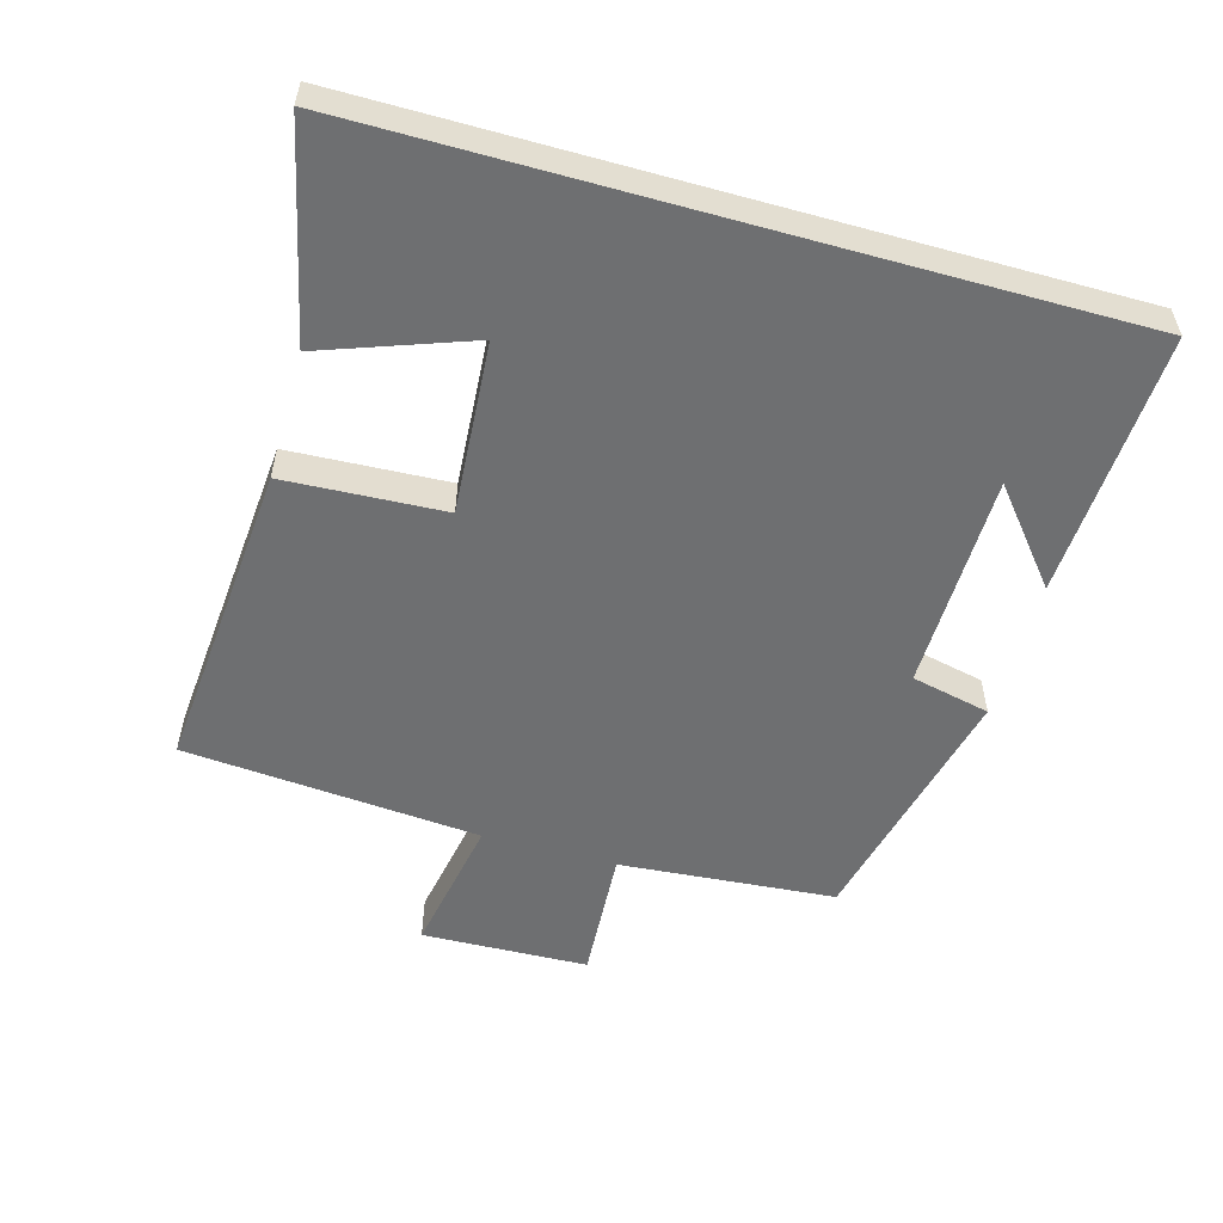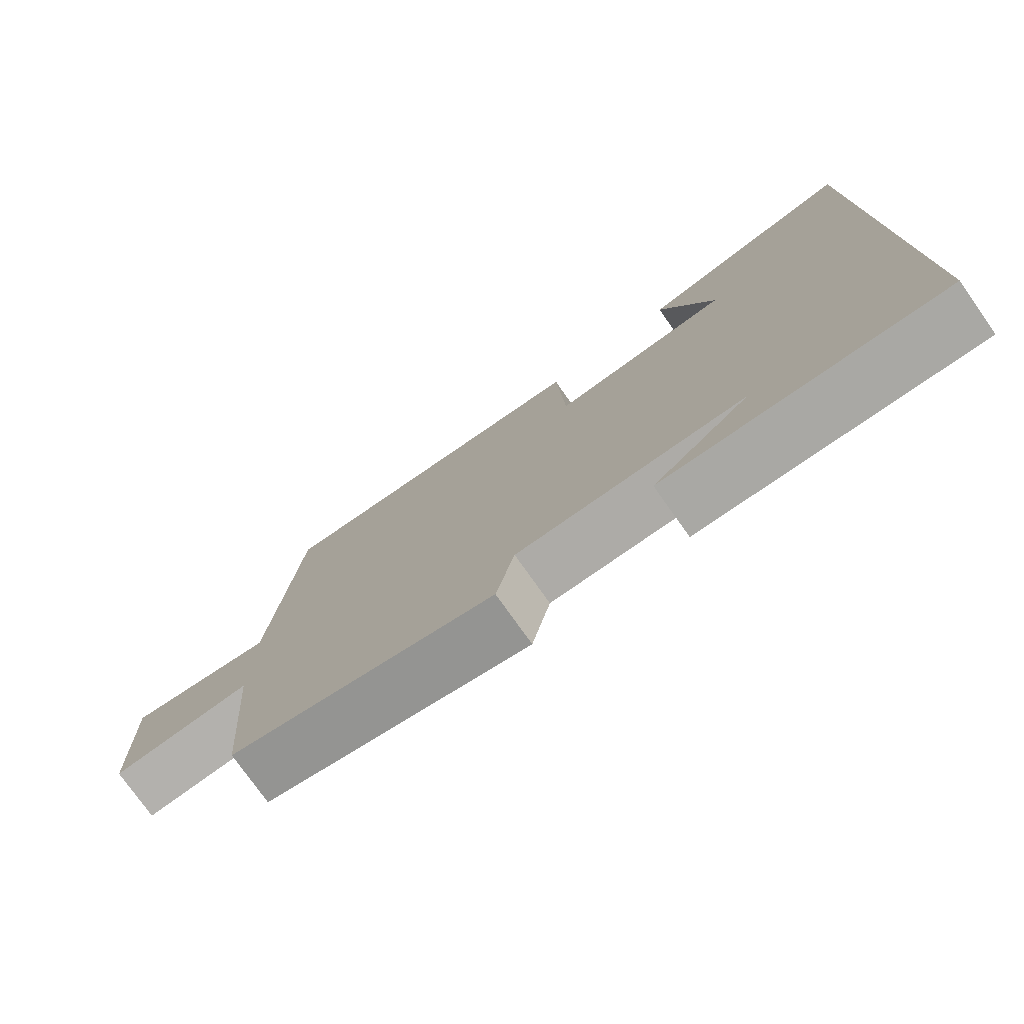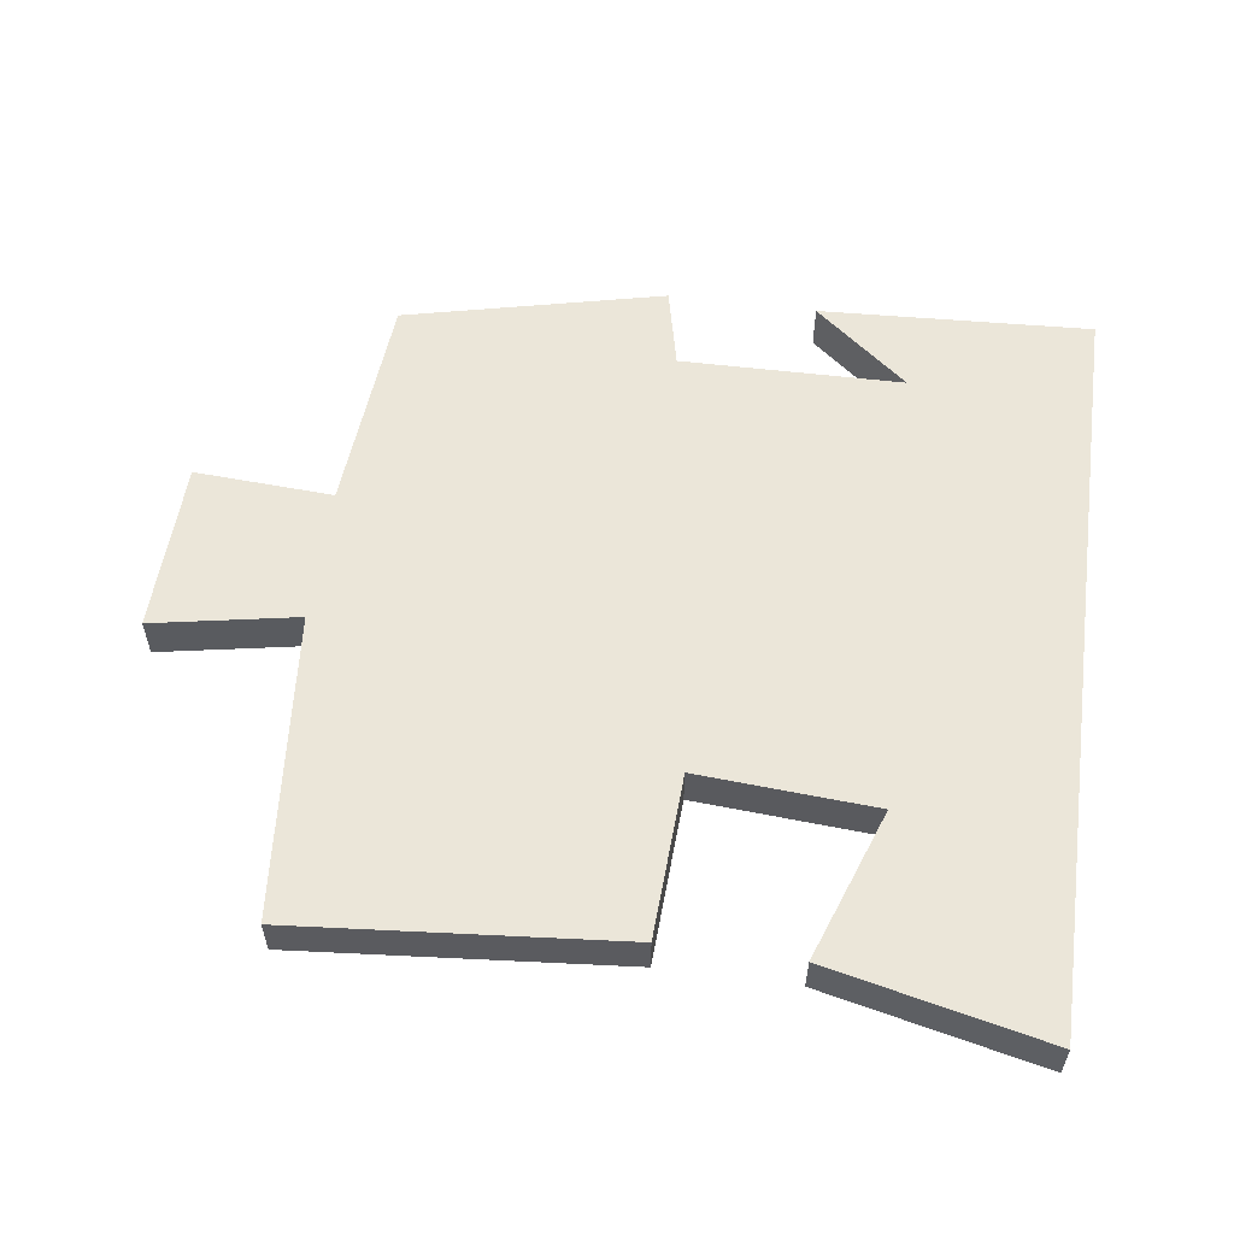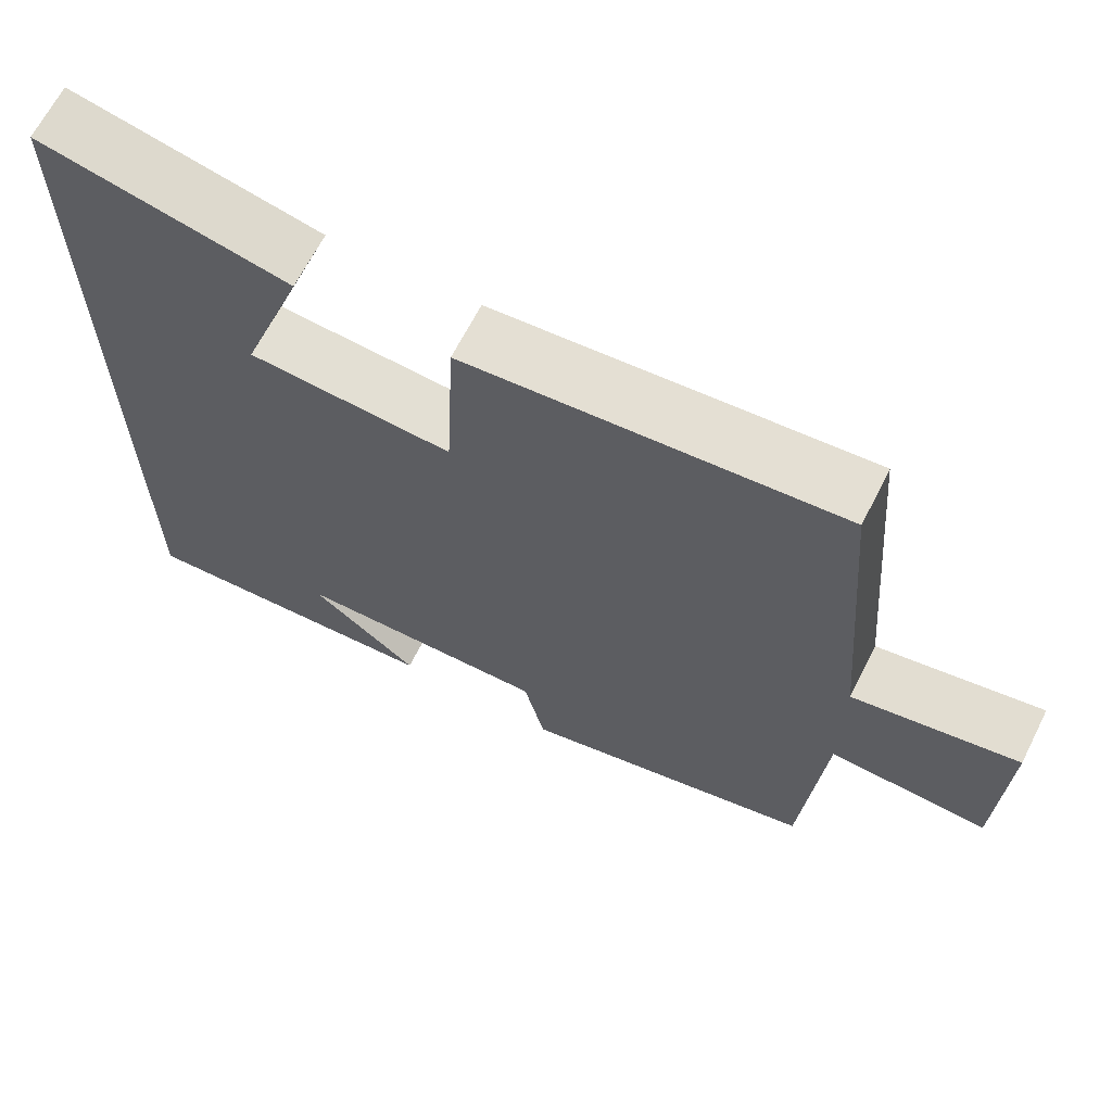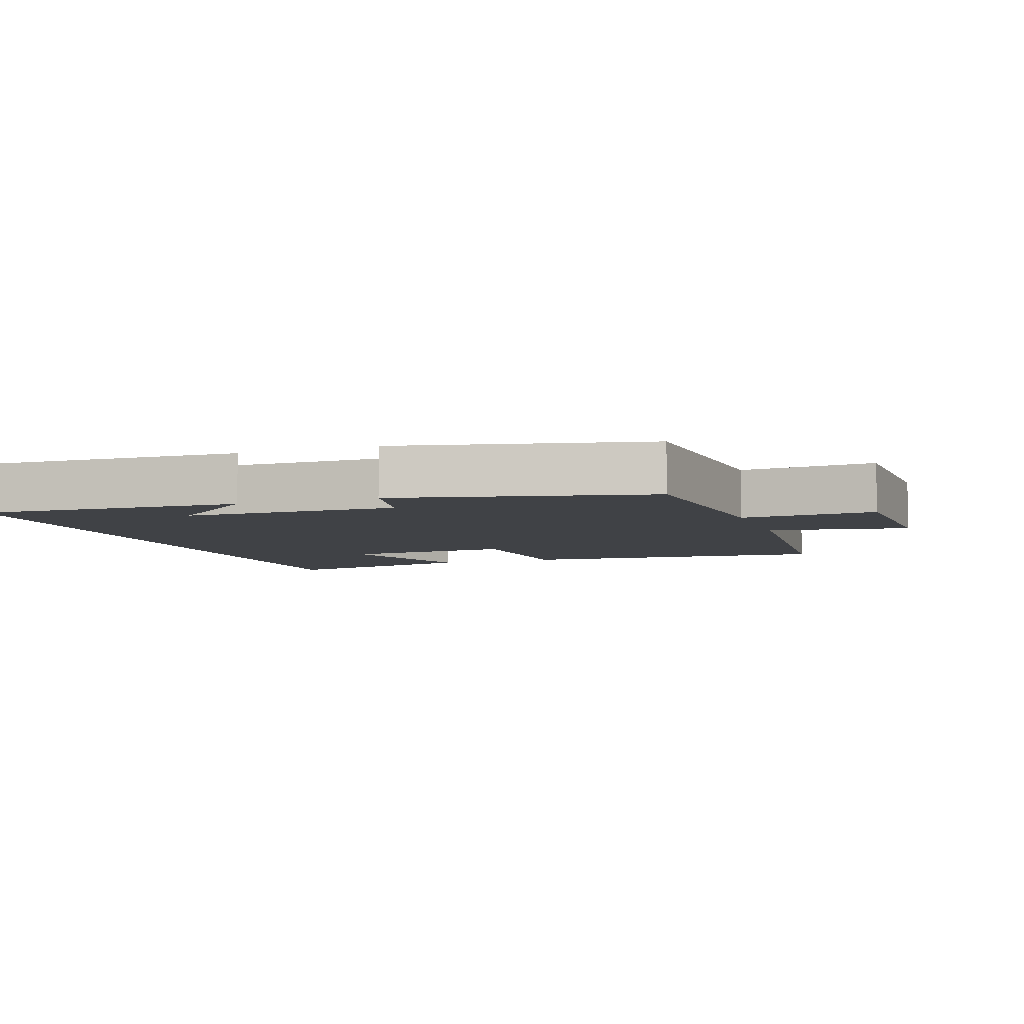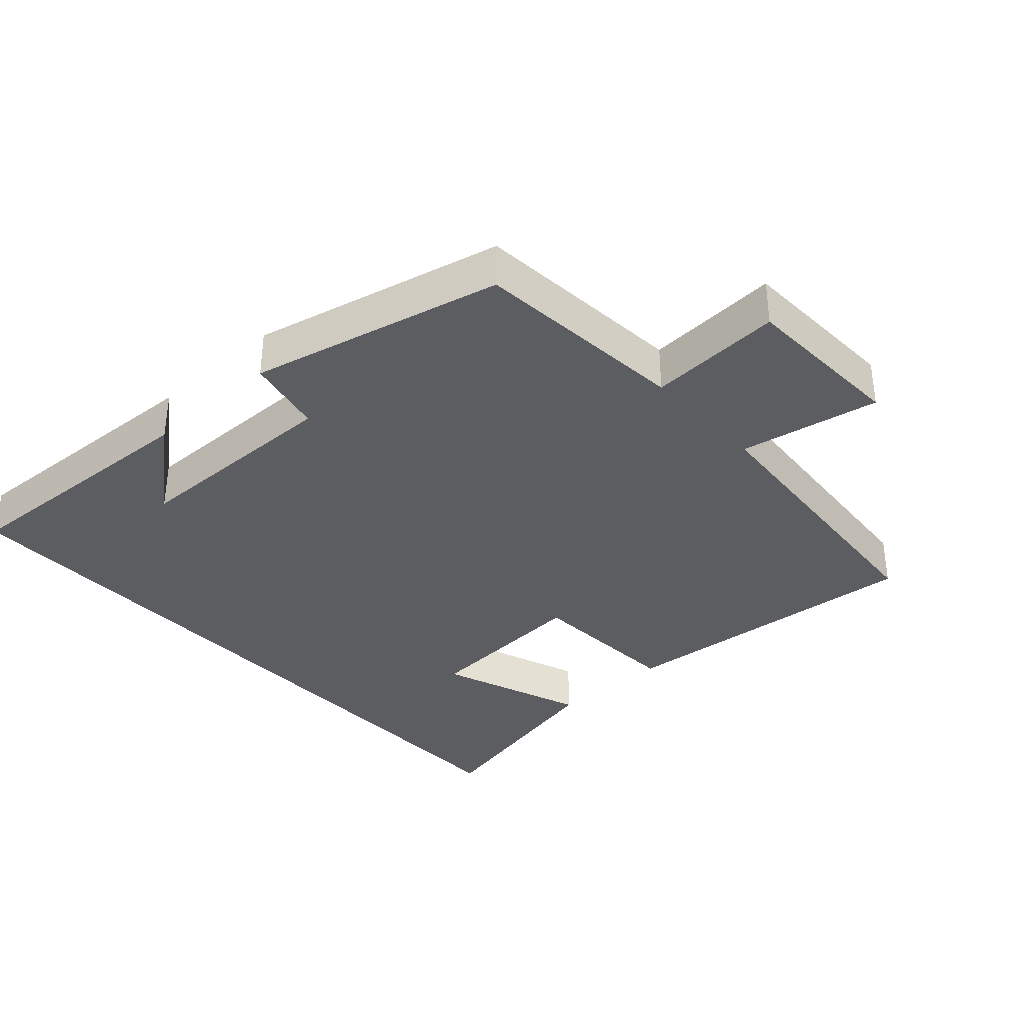
<metadata>
{"format":"obj","ext":"obj","renderer":"f3d","projection":"perspective","resolution":1024,"background":"white","views":[{"elev":-54.5,"azim":74.2,"up":"+Y"},{"elev":-76.9,"azim":35.3,"up":"+Z"},{"elev":57.0,"azim":7.7,"up":"+Y"},{"elev":66.1,"azim":-153.1,"up":"+Z"},{"elev":-6.2,"azim":-160.5,"up":"+Y"},{"elev":-35.4,"azim":-137.7,"up":"+Y"}]}
</metadata>
<code>
v -0.463 0.07 0.539
v 0.002 0.07 0.5
v 0.014 0.07 0.265
v 0.268 0.07 0.283
v 0.19 0.07 0.5
v 0.5 0.07 0.57
v 0.5 0.07 -0.519
v 0.109 0.07 -0.5
v 0.245 0.07 -0.388
v -0.075 0.07 -0.384
v -0.101 0.07 -0.5
v -0.474 0.07 -0.413
v -0.5 0.07 -0.094
v -0.699 0.07 -0.106
v -0.707 0.07 0.14
v -0.5 0.07 0.102
v -0.463 0 0.539
v 0.002 0 0.5
v 0.014 0 0.265
v 0.268 0 0.283
v 0.19 0 0.5
v 0.5 0 0.57
v 0.5 0 -0.519
v 0.109 0 -0.5
v 0.245 0 -0.388
v -0.075 0 -0.384
v -0.101 0 -0.5
v -0.474 0 -0.413
v -0.5 0 -0.094
v -0.699 0 -0.106
v -0.707 0 0.14
v -0.5 0 0.102
f 13 14 15 16
f 10 11 12 13
f 9 10 13 16
f 7 8 9
f 4 5 6
f 4 6 7 9
f 16 1 2 3
f 3 4 9 16
f 32 31 30 29
f 29 28 27 26
f 32 29 26 25
f 25 24 23
f 22 21 20
f 25 23 22 20
f 19 18 17 32
f 32 25 20 19
f 1 17 18 2
f 2 18 19 3
f 3 19 20 4
f 4 20 21 5
f 5 21 22 6
f 6 22 23 7
f 7 23 24 8
f 8 24 25 9
f 9 25 26 10
f 10 26 27 11
f 11 27 28 12
f 12 28 29 13
f 13 29 30 14
f 14 30 31 15
f 15 31 32 16
f 16 32 17 1

</code>
